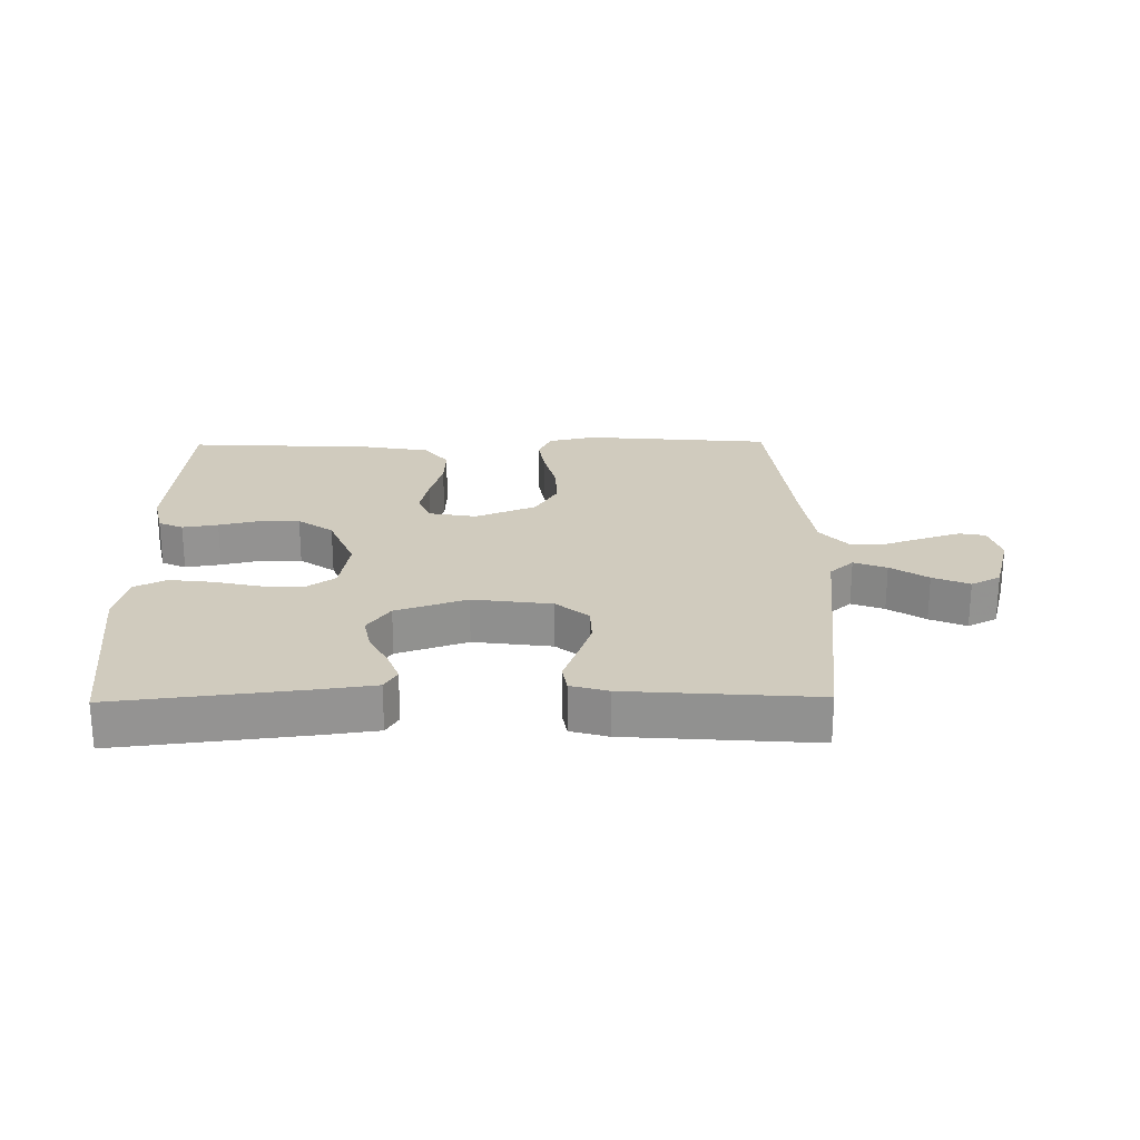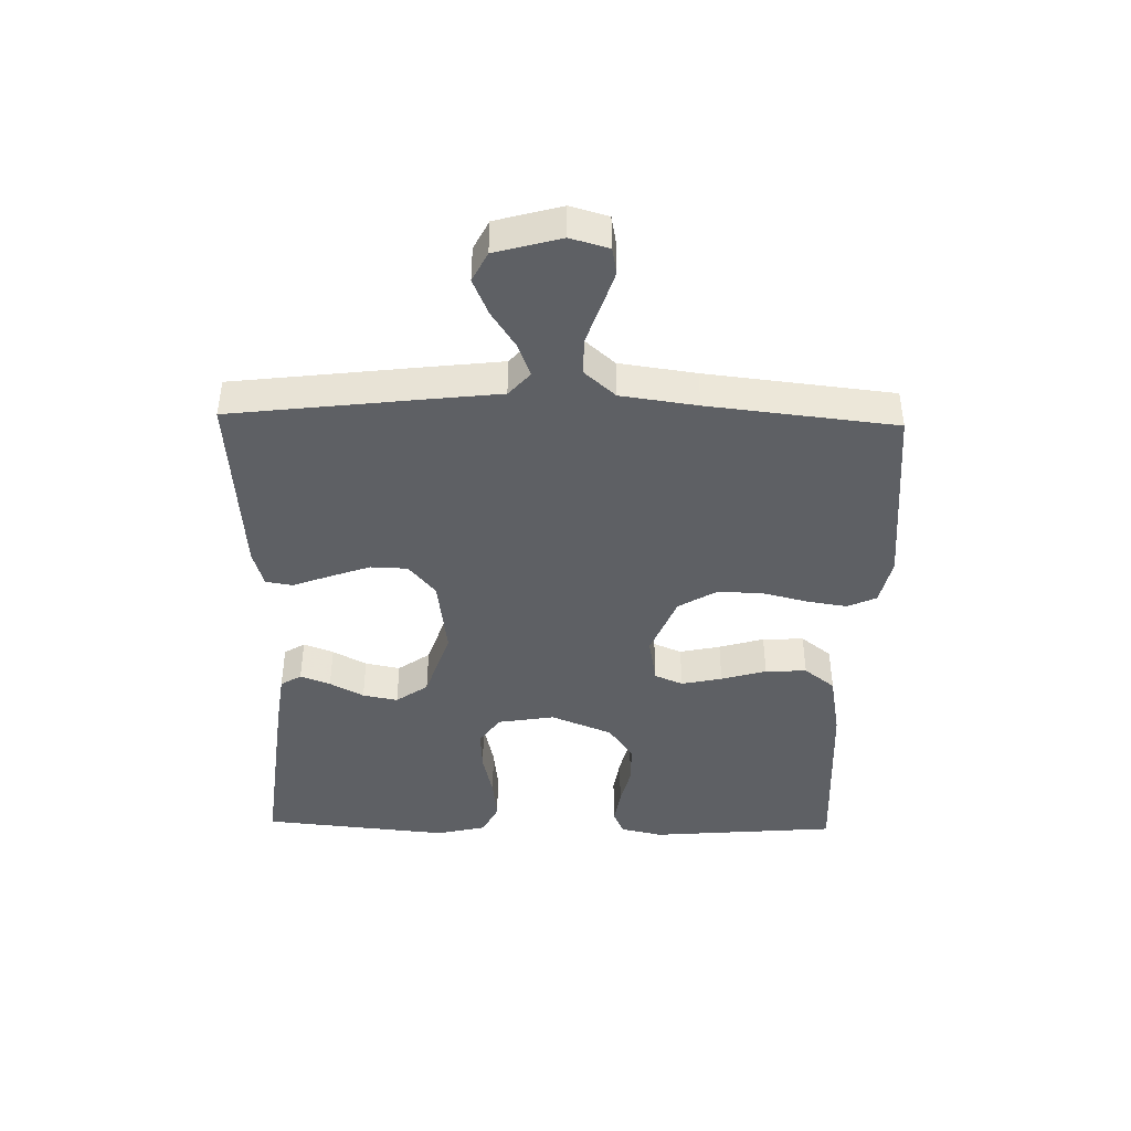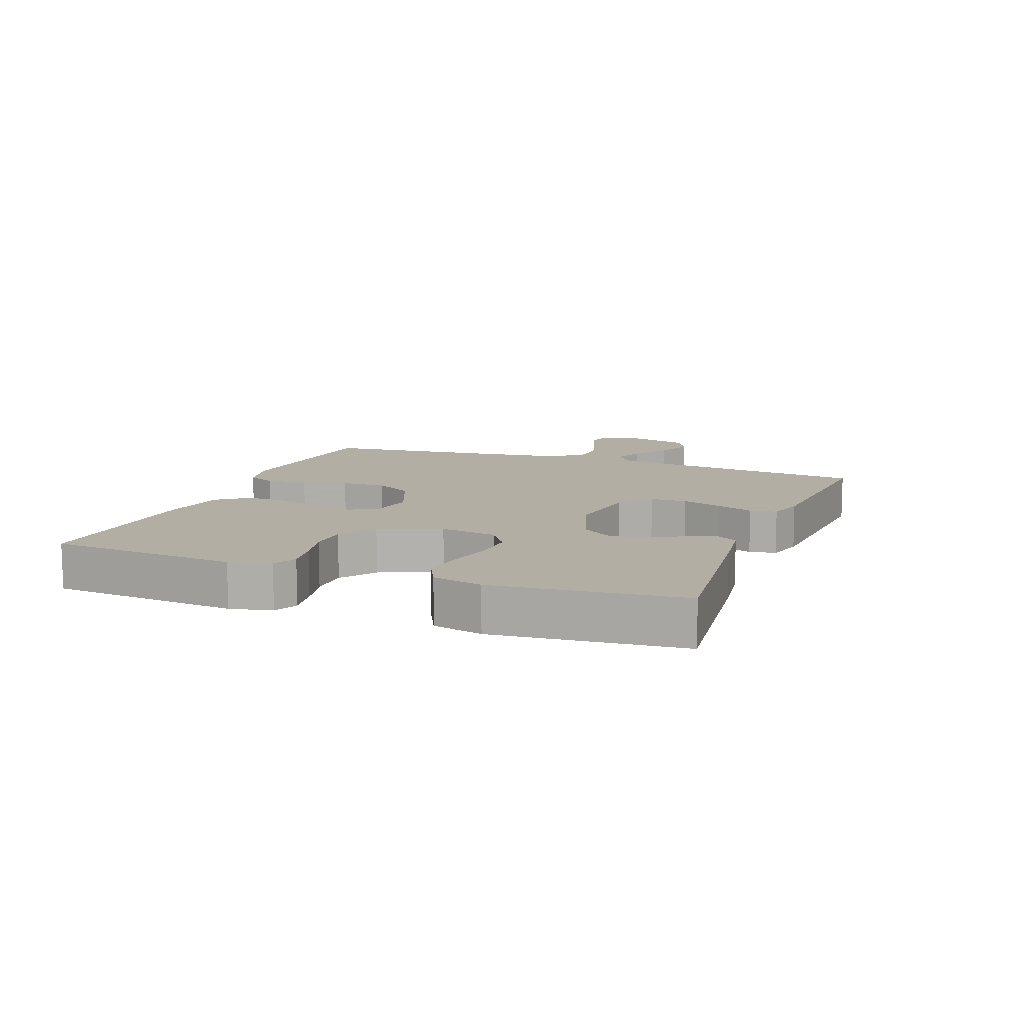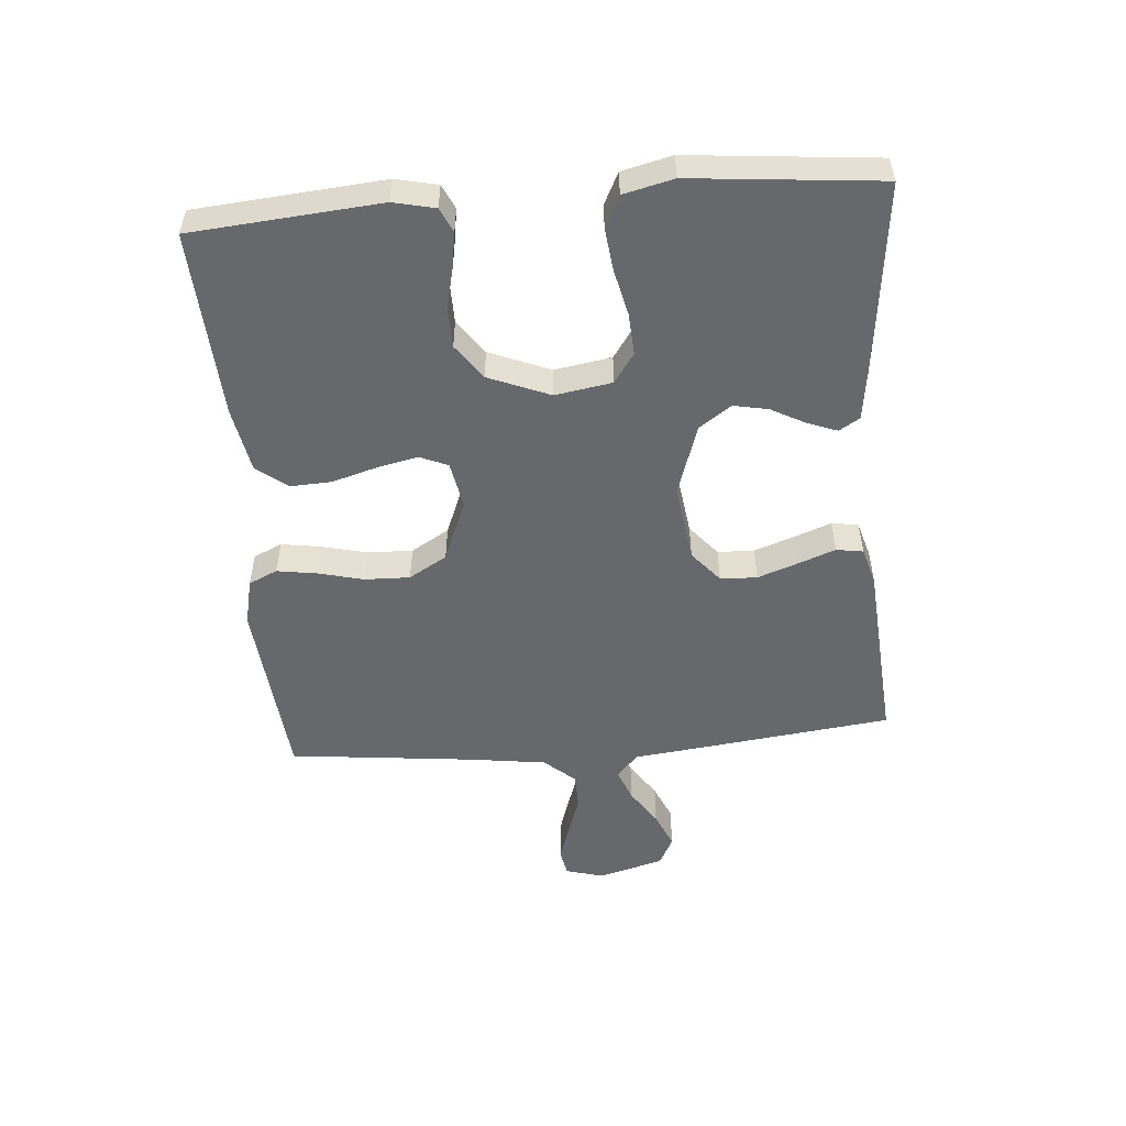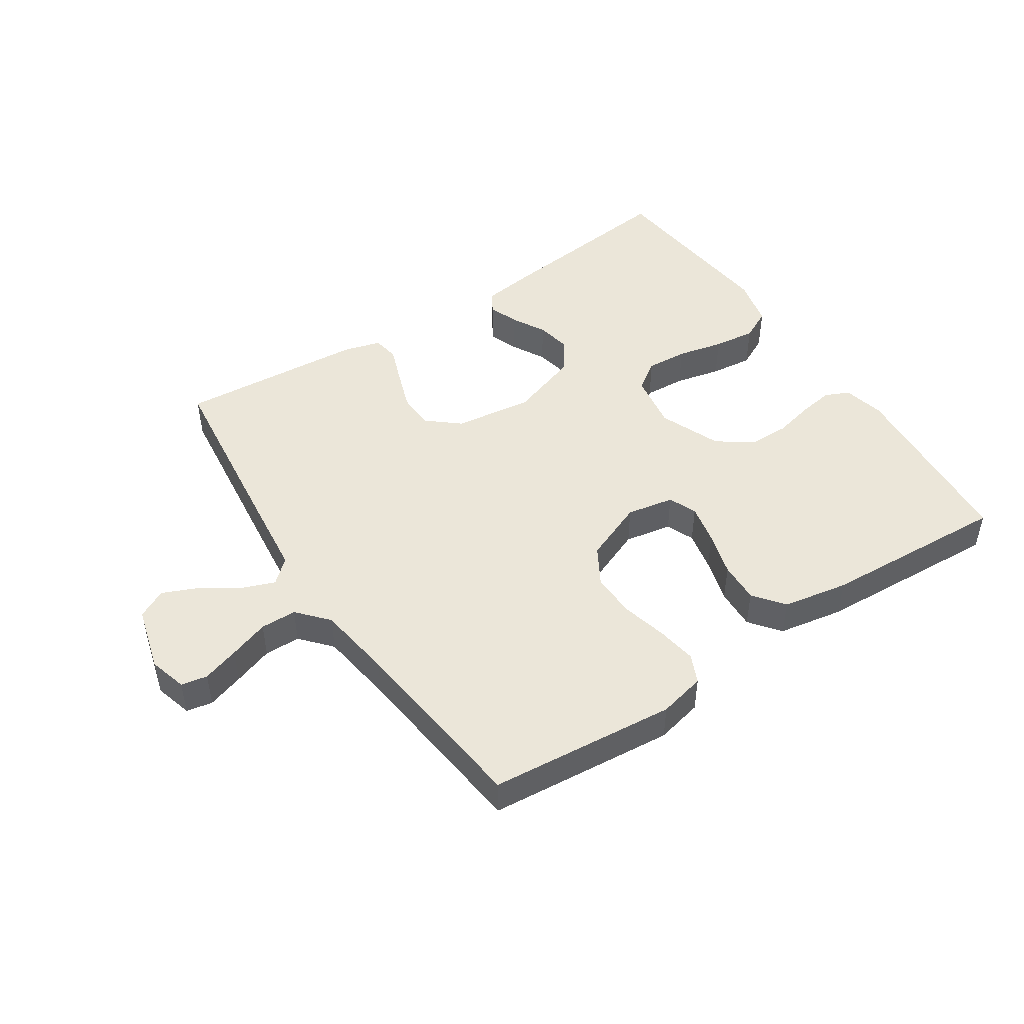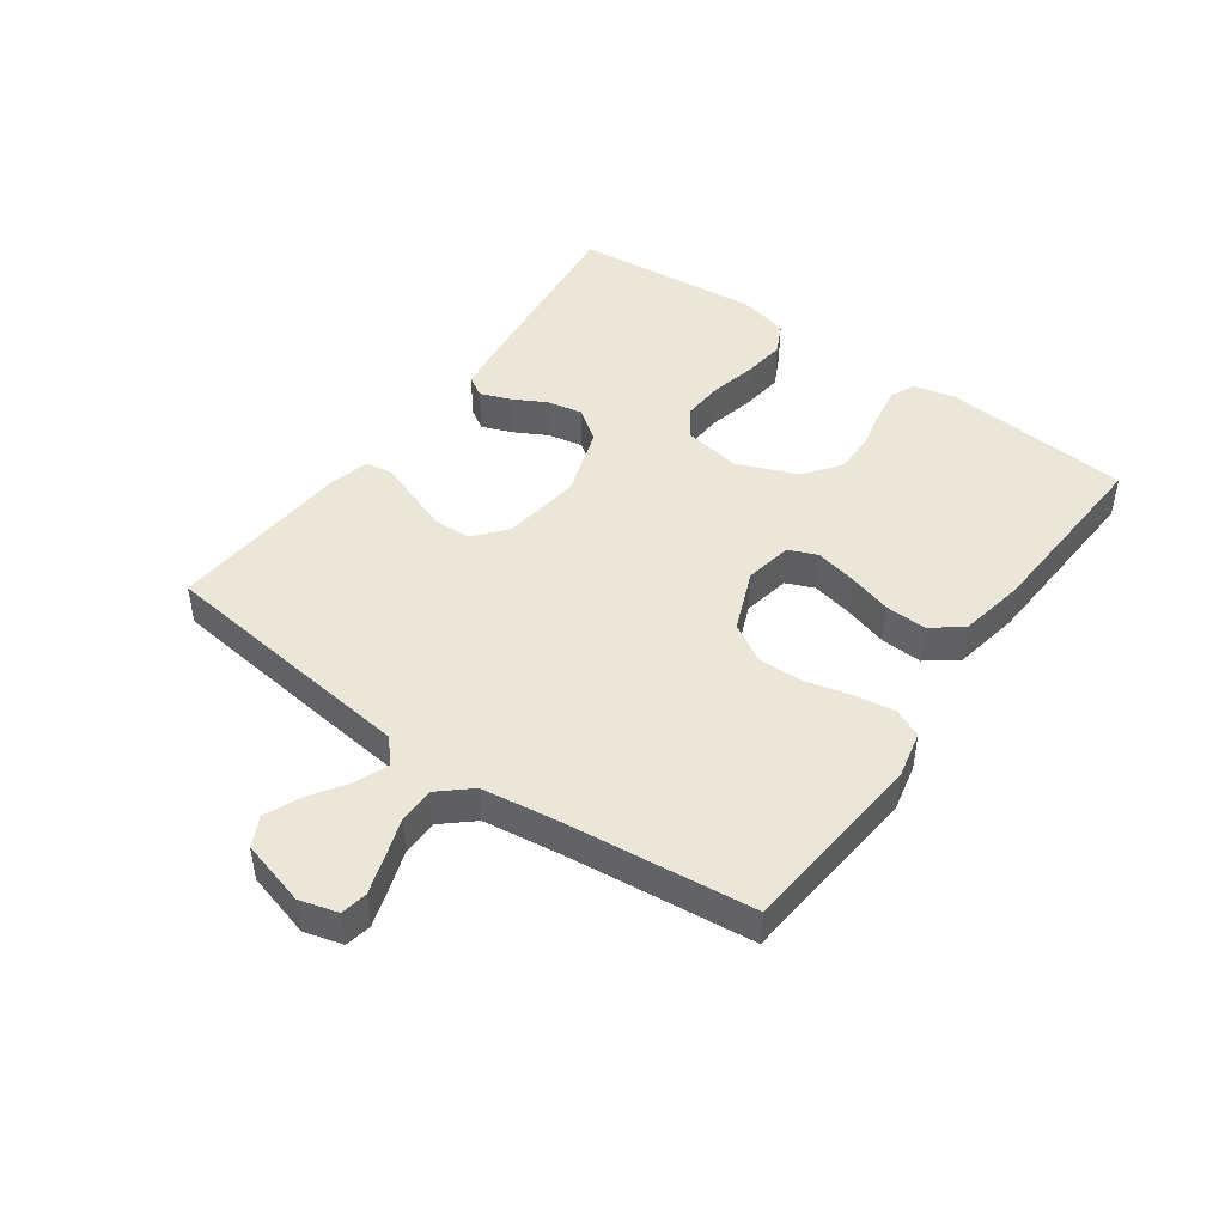
<metadata>
{"format":"obj","ext":"obj","renderer":"f3d","projection":"perspective","resolution":1024,"background":"white","views":[{"elev":23.6,"azim":179.1,"up":"+Y"},{"elev":-42.9,"azim":-91.3,"up":"+Y"},{"elev":10.9,"azim":110.8,"up":"+Y"},{"elev":-52.3,"azim":94.7,"up":"+Y"},{"elev":47.4,"azim":-33.5,"up":"+Y"},{"elev":46.1,"azim":-54.4,"up":"+Y"}]}
</metadata>
<code>
v -0.5 0.07 -0.5
v -0.536 0.07 -0.2
v -0.55 0.07 -0.079
v -0.588 0.07 -0.045
v -0.64 0.07 -0.065
v -0.699 0.07 -0.104
v -0.757 0.07 -0.129
v -0.804 0.07 -0.105
v -0.833 0.07 0
v -0.816 0.07 0.061
v -0.774 0.07 0.069
v -0.715 0.07 0.05
v -0.651 0.07 0.028
v -0.593 0.07 0.029
v -0.55 0.07 0.078
v -0.533 0.07 0.2
v -0.5 0.07 0.5
v -0.2 0.07 0.527
v -0.125 0.07 0.51
v -0.104 0.07 0.464
v -0.114 0.07 0.4
v -0.132 0.07 0.327
v -0.134 0.07 0.255
v -0.098 0.07 0.194
v 0 0.07 0.154
v 0.076 0.07 0.168
v 0.095 0.07 0.213
v 0.081 0.07 0.278
v 0.06 0.07 0.35
v 0.057 0.07 0.416
v 0.095 0.07 0.465
v 0.2 0.07 0.484
v 0.5 0.07 0.5
v 0.525 0.07 0.2
v 0.51 0.07 0.133
v 0.471 0.07 0.115
v 0.414 0.07 0.124
v 0.35 0.07 0.139
v 0.285 0.07 0.138
v 0.229 0.07 0.098
v 0.189 0.07 0
v 0.204 0.07 -0.091
v 0.251 0.07 -0.124
v 0.318 0.07 -0.12
v 0.392 0.07 -0.103
v 0.46 0.07 -0.095
v 0.51 0.07 -0.12
v 0.529 0.07 -0.2
v 0.5 0.07 -0.5
v 0.2 0.07 -0.466
v 0.111 0.07 -0.454
v 0.091 0.07 -0.421
v 0.109 0.07 -0.373
v 0.138 0.07 -0.319
v 0.149 0.07 -0.263
v 0.113 0.07 -0.212
v 0 0.07 -0.174
v -0.126 0.07 -0.191
v -0.177 0.07 -0.234
v -0.179 0.07 -0.293
v -0.156 0.07 -0.358
v -0.134 0.07 -0.417
v -0.141 0.07 -0.46
v -0.2 0.07 -0.477
v -0.5 0 -0.5
v -0.536 0 -0.2
v -0.55 0 -0.079
v -0.588 0 -0.045
v -0.64 0 -0.065
v -0.699 0 -0.104
v -0.757 0 -0.129
v -0.804 0 -0.105
v -0.833 0 0
v -0.816 0 0.061
v -0.774 0 0.069
v -0.715 0 0.05
v -0.651 0 0.028
v -0.593 0 0.029
v -0.55 0 0.078
v -0.533 0 0.2
v -0.5 0 0.5
v -0.2 0 0.527
v -0.125 0 0.51
v -0.104 0 0.464
v -0.114 0 0.4
v -0.132 0 0.327
v -0.134 0 0.255
v -0.098 0 0.194
v 0 0 0.154
v 0.076 0 0.168
v 0.095 0 0.213
v 0.081 0 0.278
v 0.06 0 0.35
v 0.057 0 0.416
v 0.095 0 0.465
v 0.2 0 0.484
v 0.5 0 0.5
v 0.525 0 0.2
v 0.51 0 0.133
v 0.471 0 0.115
v 0.414 0 0.124
v 0.35 0 0.139
v 0.285 0 0.138
v 0.229 0 0.098
v 0.189 0 0
v 0.204 0 -0.091
v 0.251 0 -0.124
v 0.318 0 -0.12
v 0.392 0 -0.103
v 0.46 0 -0.095
v 0.51 0 -0.12
v 0.529 0 -0.2
v 0.5 0 -0.5
v 0.2 0 -0.466
v 0.111 0 -0.454
v 0.091 0 -0.421
v 0.109 0 -0.373
v 0.138 0 -0.319
v 0.149 0 -0.263
v 0.113 0 -0.212
v 0 0 -0.174
v -0.126 0 -0.191
v -0.177 0 -0.234
v -0.179 0 -0.293
v -0.156 0 -0.358
v -0.134 0 -0.417
v -0.141 0 -0.46
v -0.2 0 -0.477
f 1 2 3
f 64 1 3
f 63 64 3
f 62 63 3
f 61 62 3
f 60 61 3 4
f 59 60 4
f 58 59 4
f 57 58 4
f 52 53 54
f 51 52 54
f 50 51 54
f 49 50 54
f 48 49 54
f 47 48 54
f 46 47 54
f 45 46 54
f 44 45 54
f 43 44 54 55
f 42 43 55 56
f 36 37 38
f 35 36 38
f 34 35 38
f 33 34 38
f 32 33 38
f 31 32 38
f 30 31 38
f 29 30 38
f 28 29 38
f 27 28 38 39
f 26 27 39 40
f 20 21 22
f 19 20 22
f 18 19 22
f 17 18 22
f 16 17 22
f 15 16 22 23
f 14 15 23 24
f 11 12 13
f 10 11 13
f 9 10 13
f 8 9 13
f 7 8 13
f 6 7 13
f 5 6 13
f 4 5 13 14
f 14 24 25
f 4 14 25
f 57 4 25
f 57 25 26
f 56 57 26
f 42 56 26
f 41 42 26
f 26 40 41
f 67 66 65
f 67 65 128
f 67 128 127
f 67 127 126
f 67 126 125
f 68 67 125 124
f 68 124 123
f 68 123 122
f 68 122 121
f 118 117 116
f 118 116 115
f 118 115 114
f 118 114 113
f 118 113 112
f 118 112 111
f 118 111 110
f 118 110 109
f 118 109 108
f 119 118 108 107
f 120 119 107 106
f 102 101 100
f 102 100 99
f 102 99 98
f 102 98 97
f 102 97 96
f 102 96 95
f 102 95 94
f 102 94 93
f 102 93 92
f 103 102 92 91
f 104 103 91 90
f 86 85 84
f 86 84 83
f 86 83 82
f 86 82 81
f 86 81 80
f 87 86 80 79
f 88 87 79 78
f 77 76 75
f 77 75 74
f 77 74 73
f 77 73 72
f 77 72 71
f 77 71 70
f 77 70 69
f 78 77 69 68
f 89 88 78
f 89 78 68
f 89 68 121
f 90 89 121
f 90 121 120
f 90 120 106
f 90 106 105
f 105 104 90
f 1 65 66 2
f 2 66 67 3
f 3 67 68 4
f 4 68 69 5
f 5 69 70 6
f 6 70 71 7
f 7 71 72 8
f 8 72 73 9
f 9 73 74 10
f 10 74 75 11
f 11 75 76 12
f 12 76 77 13
f 13 77 78 14
f 14 78 79 15
f 15 79 80 16
f 16 80 81 17
f 17 81 82 18
f 18 82 83 19
f 19 83 84 20
f 20 84 85 21
f 21 85 86 22
f 22 86 87 23
f 23 87 88 24
f 24 88 89 25
f 25 89 90 26
f 26 90 91 27
f 27 91 92 28
f 28 92 93 29
f 29 93 94 30
f 30 94 95 31
f 31 95 96 32
f 32 96 97 33
f 33 97 98 34
f 34 98 99 35
f 35 99 100 36
f 36 100 101 37
f 37 101 102 38
f 38 102 103 39
f 39 103 104 40
f 40 104 105 41
f 41 105 106 42
f 42 106 107 43
f 43 107 108 44
f 44 108 109 45
f 45 109 110 46
f 46 110 111 47
f 47 111 112 48
f 48 112 113 49
f 49 113 114 50
f 50 114 115 51
f 51 115 116 52
f 52 116 117 53
f 53 117 118 54
f 54 118 119 55
f 55 119 120 56
f 56 120 121 57
f 57 121 122 58
f 58 122 123 59
f 59 123 124 60
f 60 124 125 61
f 61 125 126 62
f 62 126 127 63
f 63 127 128 64
f 64 128 65 1

</code>
